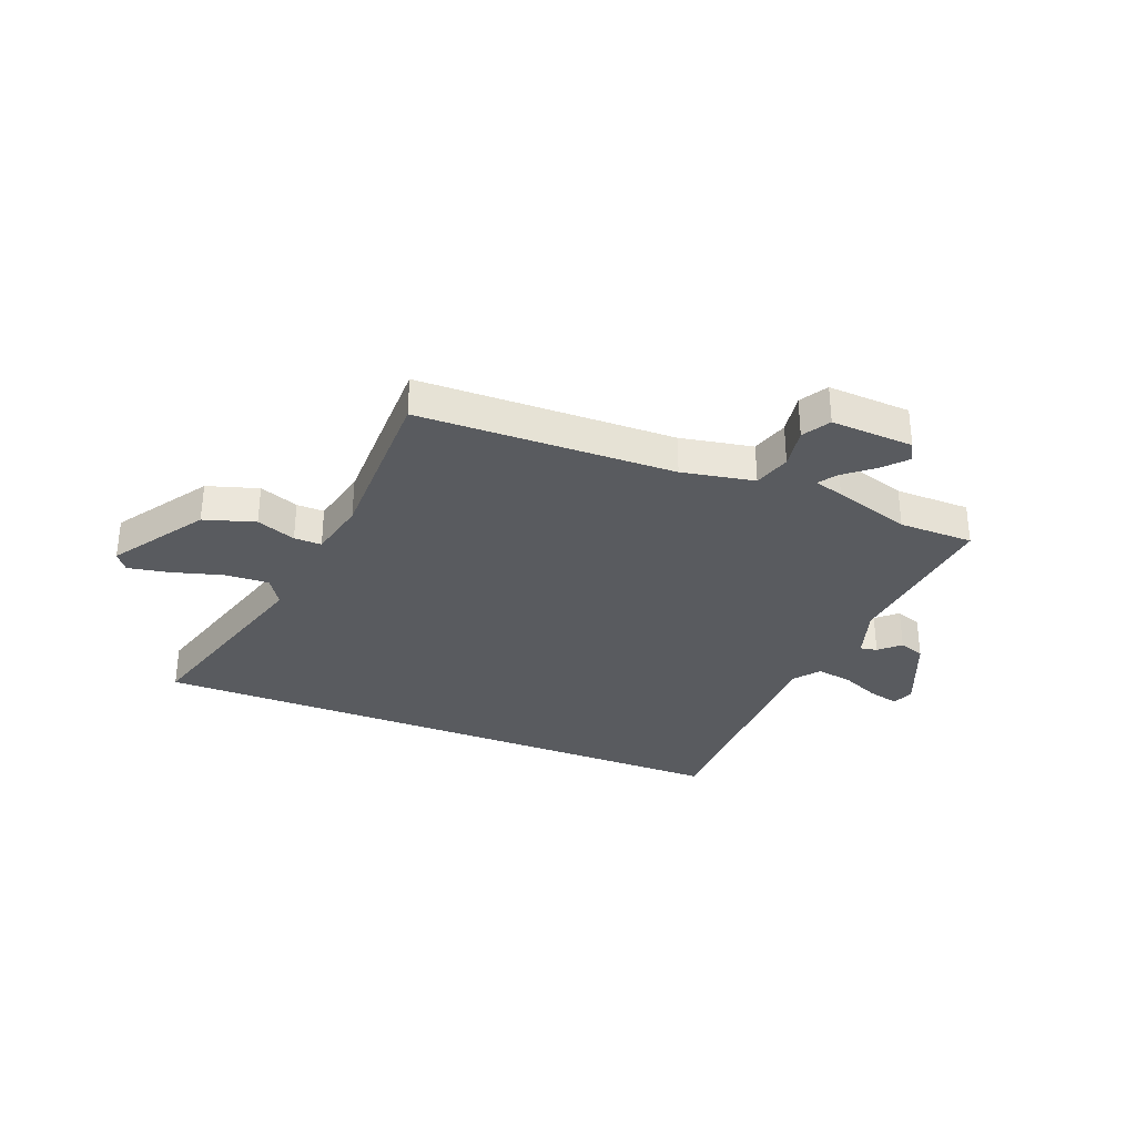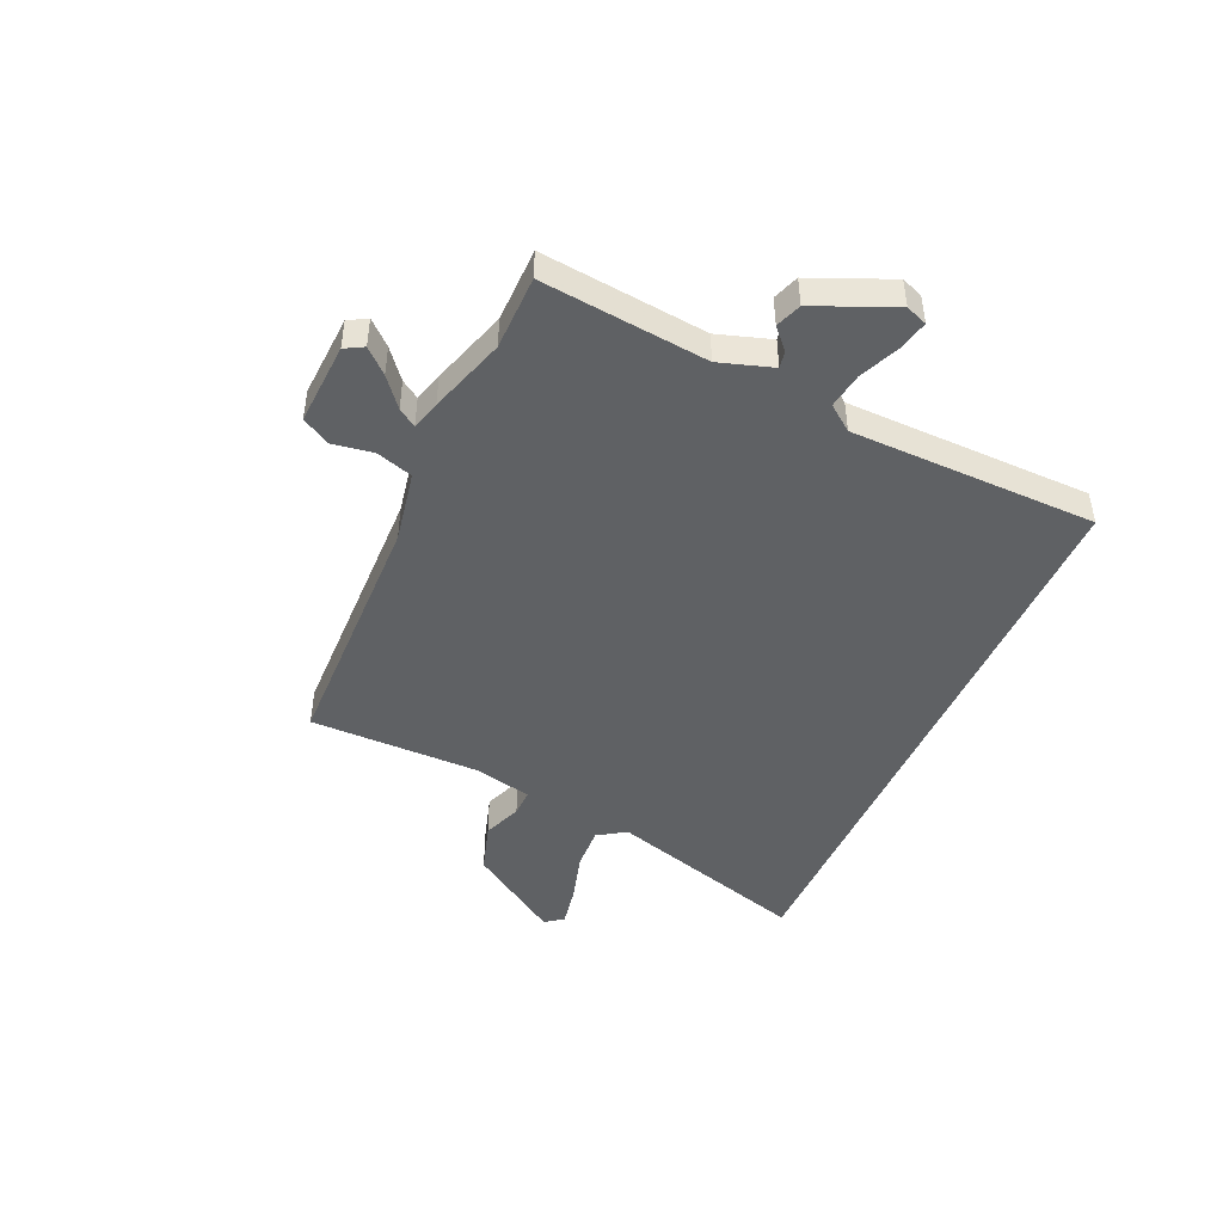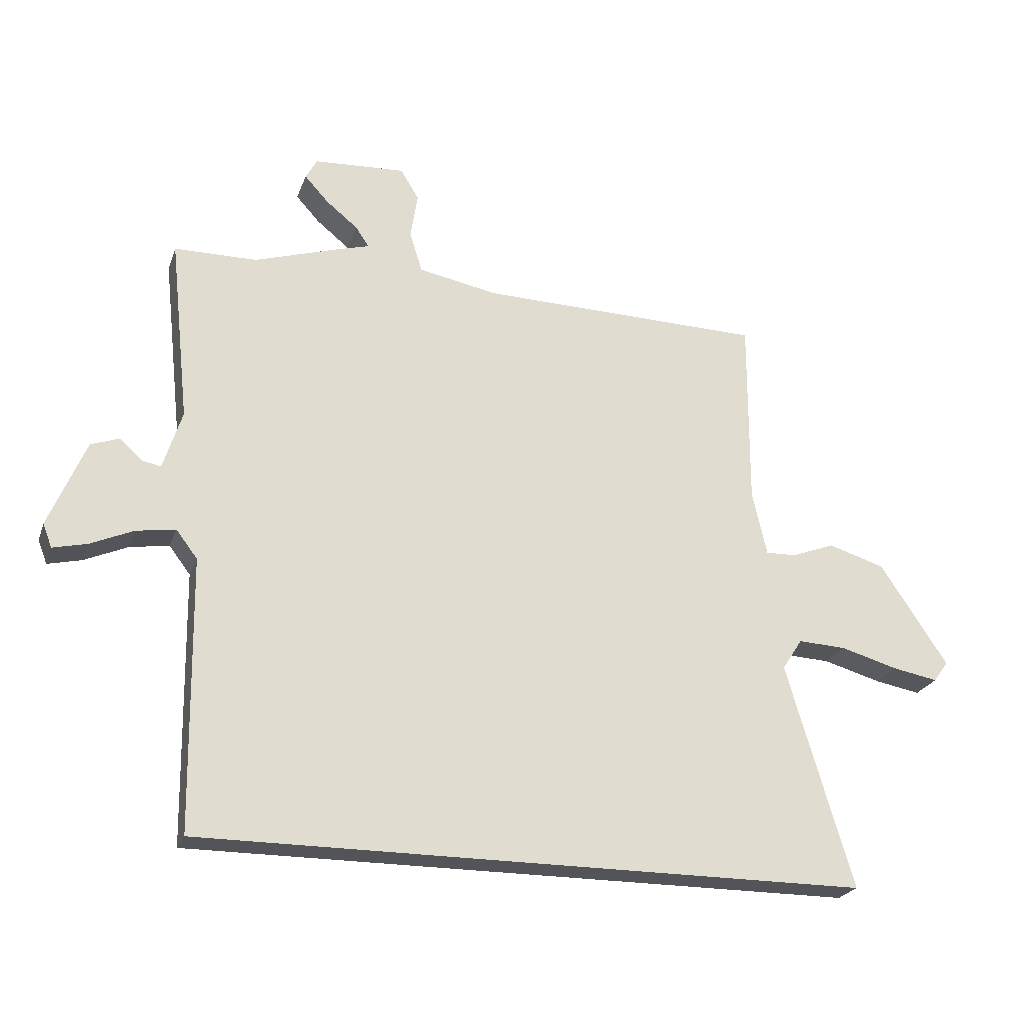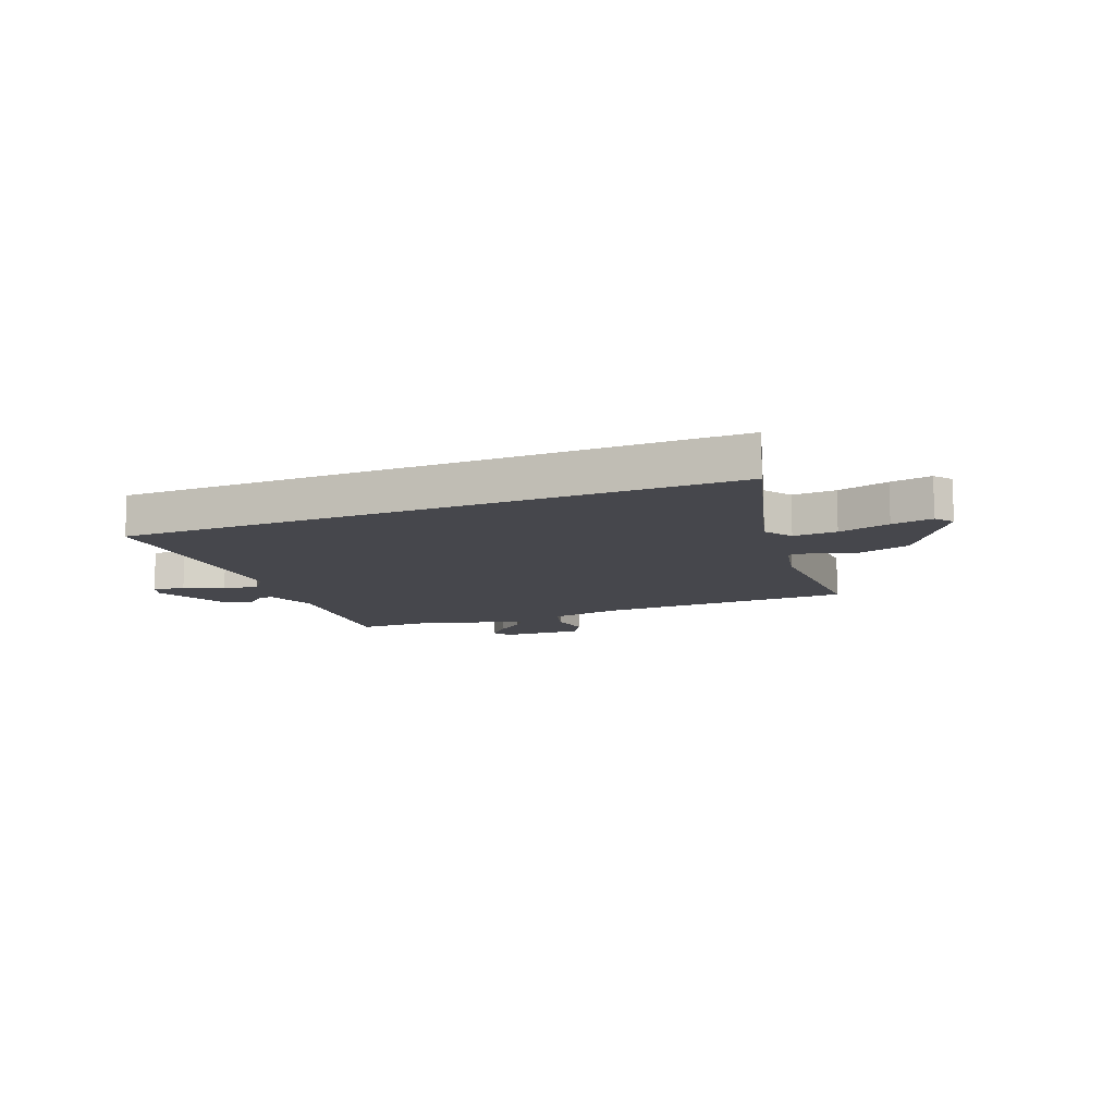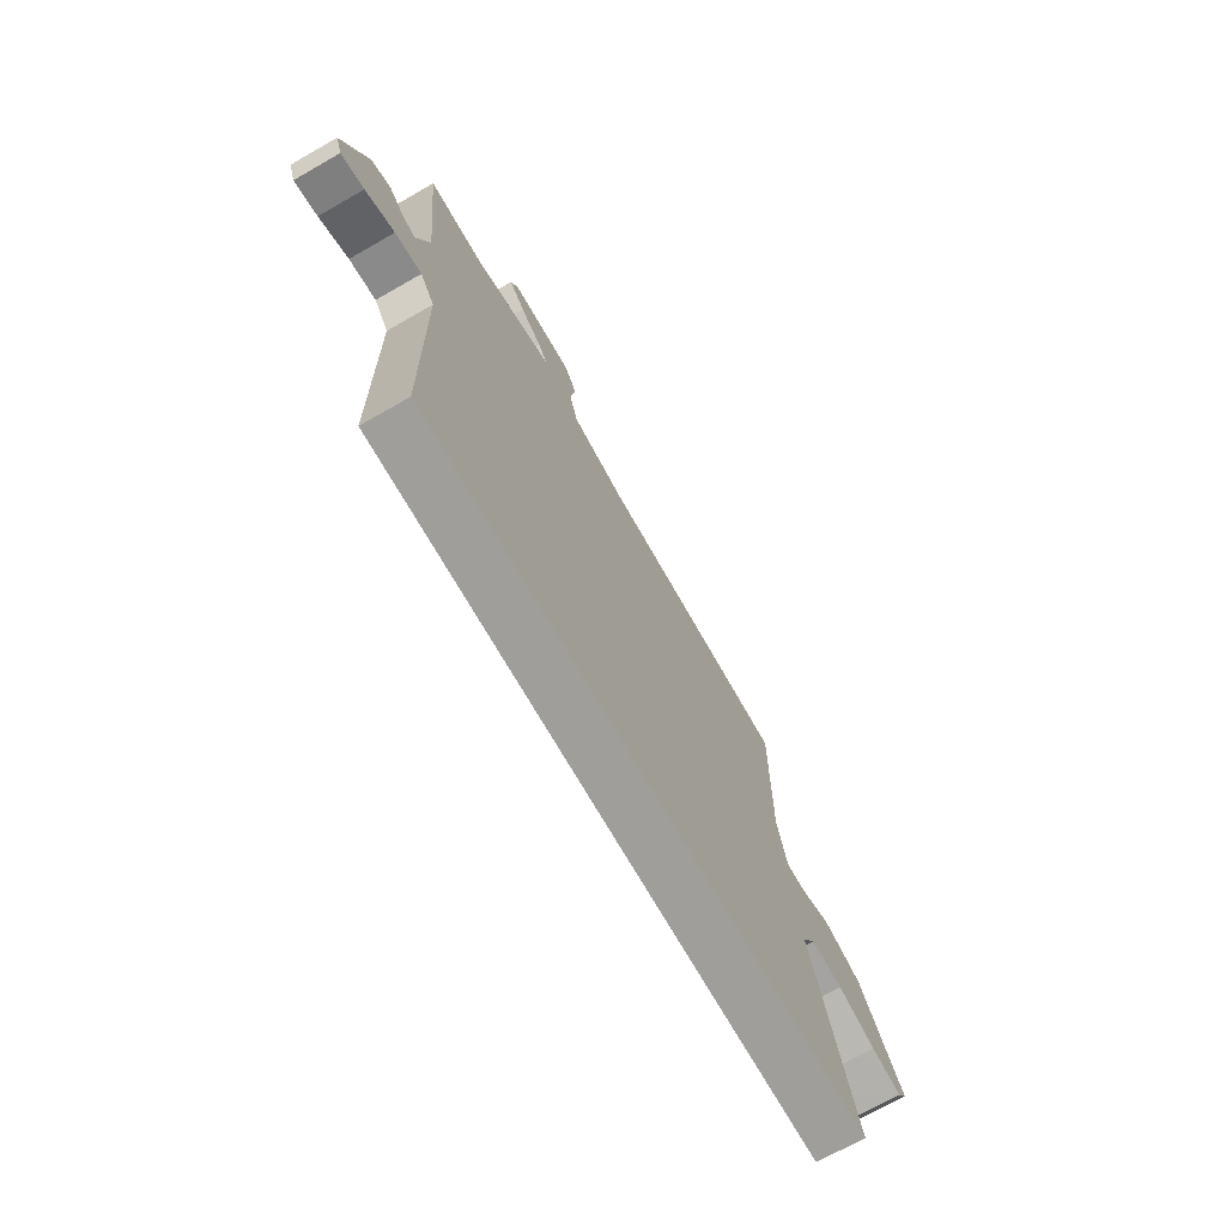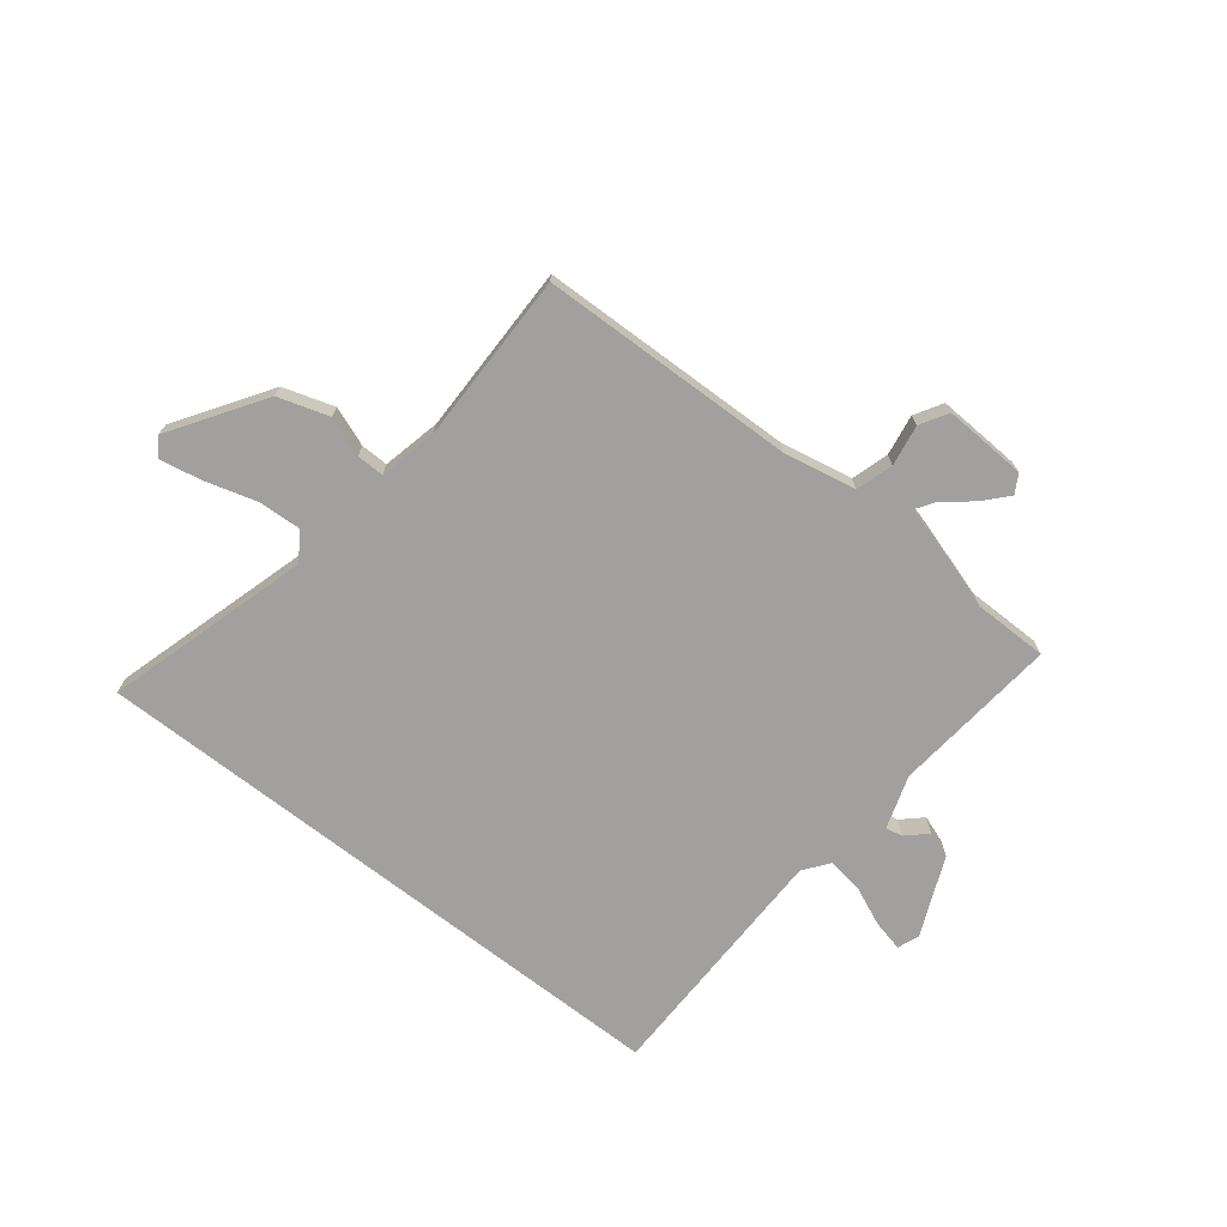
<metadata>
{"format":"obj","ext":"obj","renderer":"f3d","projection":"perspective","resolution":1024,"background":"white","views":[{"elev":-32.4,"azim":-21.5,"up":"+Y"},{"elev":-46.0,"azim":66.0,"up":"+Y"},{"elev":-23.4,"azim":163.2,"up":"+Z"},{"elev":-11.0,"azim":-157.5,"up":"+Y"},{"elev":-70.8,"azim":119.7,"up":"+Z"},{"elev":-71.8,"azim":-37.9,"up":"+Y"}]}
</metadata>
<code>
v -0.497 0.07 0.493
v -0.031 0.07 0.504
v 0.101 0.07 0.529
v 0.122 0.07 0.596
v 0.11 0.07 0.671
v 0.14 0.07 0.721
v 0.291 0.07 0.713
v 0.31 0.07 0.679
v 0.271 0.07 0.636
v 0.218 0.07 0.593
v 0.196 0.07 0.56
v 0.249 0.07 0.545
v 0.389 0.07 0.501
v 0.525 0.07 0.5
v 0.493 0.07 0.198
v 0.524 0.07 0.101
v 0.555 0.07 0.107
v 0.592 0.07 0.141
v 0.639 0.07 0.124
v 0.7 0.07 -0.02
v 0.685 0.07 -0.059
v 0.629 0.07 -0.046
v 0.558 0.07 -0.015
v 0.493 0.07 -0.005
v 0.458 0.07 -0.051
v 0.452 0.07 -0.5
v -0.649 0.07 -0.5
v -0.54 0.07 -0.131
v -0.573 0.07 -0.08
v -0.652 0.07 -0.084
v -0.746 0.07 -0.111
v -0.821 0.07 -0.125
v -0.845 0.07 -0.092
v -0.734 0.07 0.075
v -0.641 0.07 0.104
v -0.57 0.07 0.077
v -0.52 0.07 0.076
v -0.496 0.07 0.182
v -0.497 0 0.493
v -0.031 0 0.504
v 0.101 0 0.529
v 0.122 0 0.596
v 0.11 0 0.671
v 0.14 0 0.721
v 0.291 0 0.713
v 0.31 0 0.679
v 0.271 0 0.636
v 0.218 0 0.593
v 0.196 0 0.56
v 0.249 0 0.545
v 0.389 0 0.501
v 0.525 0 0.5
v 0.493 0 0.198
v 0.524 0 0.101
v 0.555 0 0.107
v 0.592 0 0.141
v 0.639 0 0.124
v 0.7 0 -0.02
v 0.685 0 -0.059
v 0.629 0 -0.046
v 0.558 0 -0.015
v 0.493 0 -0.005
v 0.458 0 -0.051
v 0.452 0 -0.5
v -0.649 0 -0.5
v -0.54 0 -0.131
v -0.573 0 -0.08
v -0.652 0 -0.084
v -0.746 0 -0.111
v -0.821 0 -0.125
v -0.845 0 -0.092
v -0.734 0 0.075
v -0.641 0 0.104
v -0.57 0 0.077
v -0.52 0 0.076
v -0.496 0 0.182
f 34 35 36
f 33 34 36
f 32 33 36
f 31 32 36
f 30 31 36
f 29 30 36 37
f 28 29 37
f 25 26 27 28
f 28 37 38
f 25 28 38
f 24 25 38
f 21 22 23
f 20 21 23
f 19 20 23
f 18 19 23
f 17 18 23
f 16 17 23 24
f 38 1 2
f 24 38 2
f 16 24 2
f 15 16 2
f 11 12 13
f 8 9 10
f 7 8 10
f 6 7 10
f 5 6 10
f 4 5 10
f 3 4 10 11
f 15 2 3
f 15 3 11 13
f 13 14 15
f 74 73 72
f 74 72 71
f 74 71 70
f 74 70 69
f 74 69 68
f 75 74 68 67
f 75 67 66
f 66 65 64 63
f 76 75 66
f 76 66 63
f 76 63 62
f 61 60 59
f 61 59 58
f 61 58 57
f 61 57 56
f 61 56 55
f 62 61 55 54
f 40 39 76
f 40 76 62
f 40 62 54
f 40 54 53
f 51 50 49
f 48 47 46
f 48 46 45
f 48 45 44
f 48 44 43
f 48 43 42
f 49 48 42 41
f 41 40 53
f 51 49 41 53
f 53 52 51
f 1 39 40 2
f 2 40 41 3
f 3 41 42 4
f 4 42 43 5
f 5 43 44 6
f 6 44 45 7
f 7 45 46 8
f 8 46 47 9
f 9 47 48 10
f 10 48 49 11
f 11 49 50 12
f 12 50 51 13
f 13 51 52 14
f 14 52 53 15
f 15 53 54 16
f 16 54 55 17
f 17 55 56 18
f 18 56 57 19
f 19 57 58 20
f 20 58 59 21
f 21 59 60 22
f 22 60 61 23
f 23 61 62 24
f 24 62 63 25
f 25 63 64 26
f 26 64 65 27
f 27 65 66 28
f 28 66 67 29
f 29 67 68 30
f 30 68 69 31
f 31 69 70 32
f 32 70 71 33
f 33 71 72 34
f 34 72 73 35
f 35 73 74 36
f 36 74 75 37
f 37 75 76 38
f 38 76 39 1

</code>
